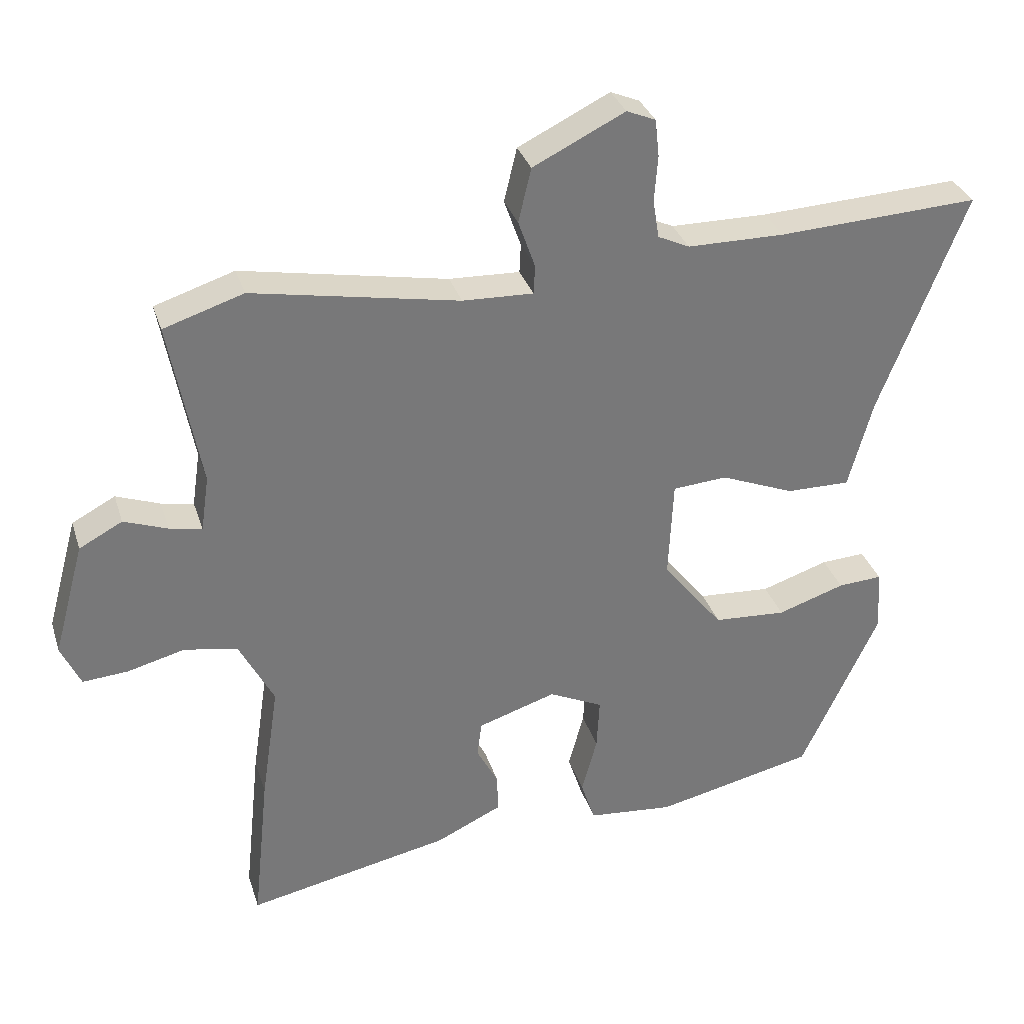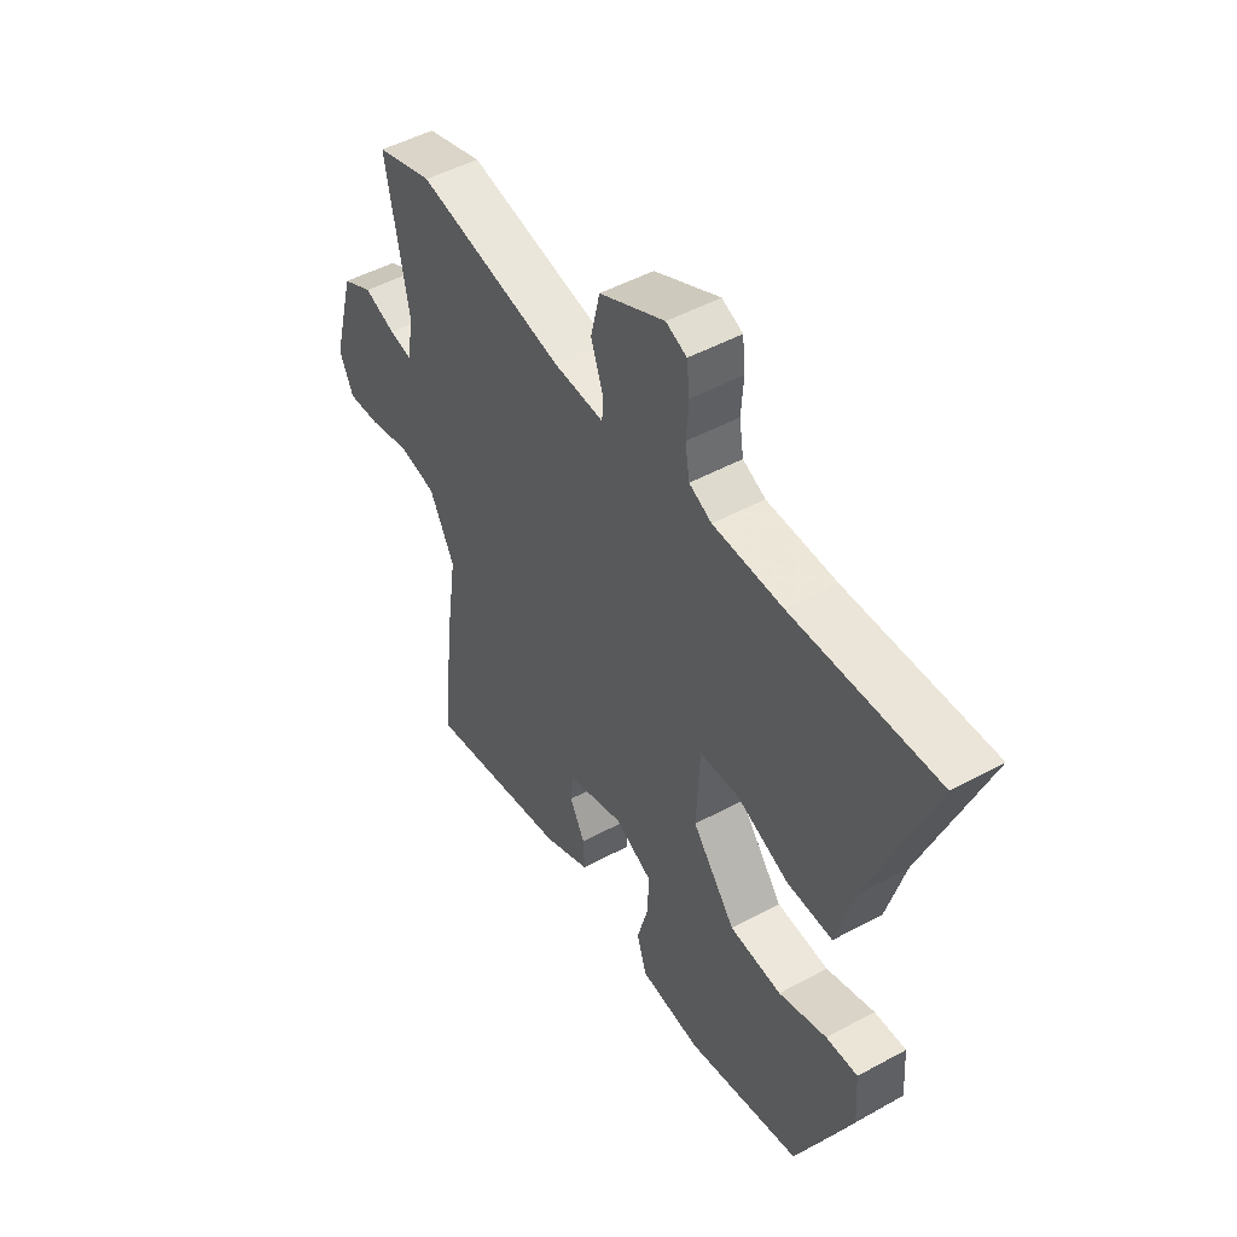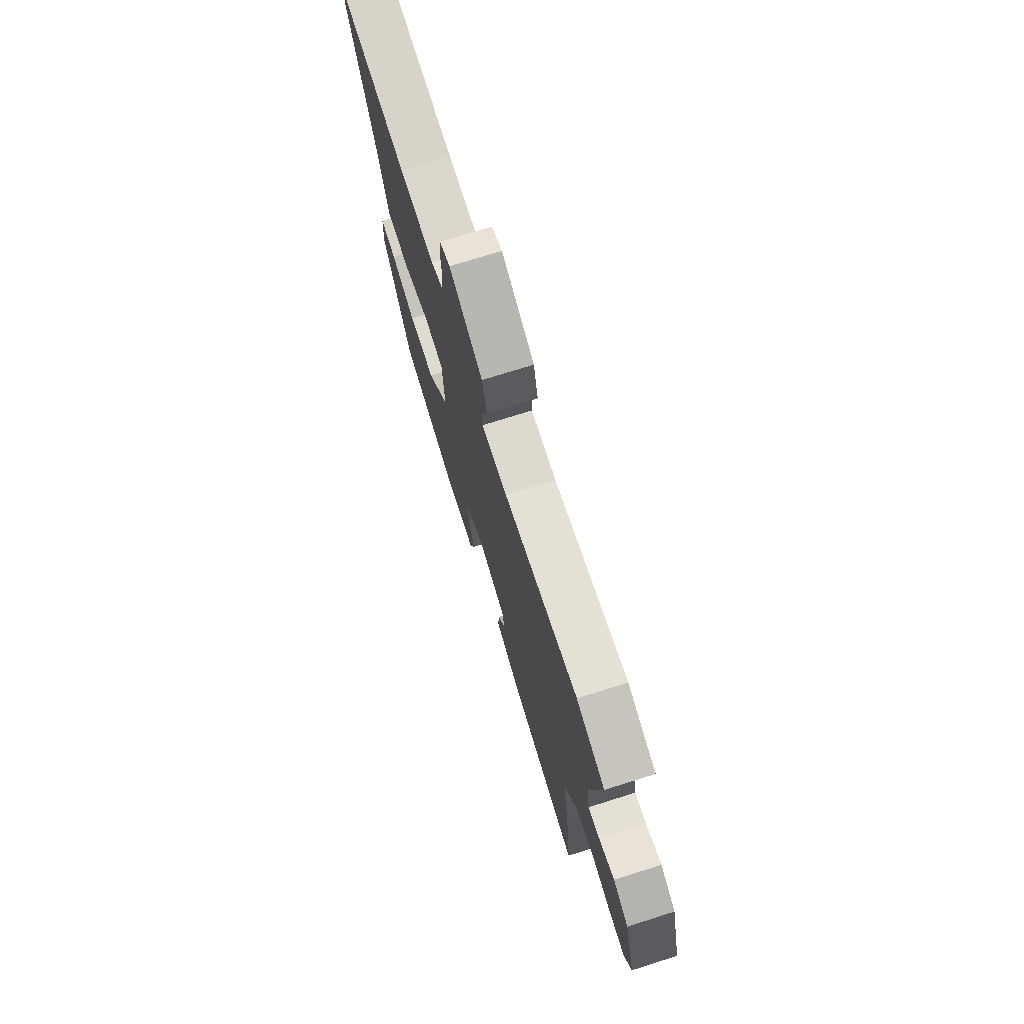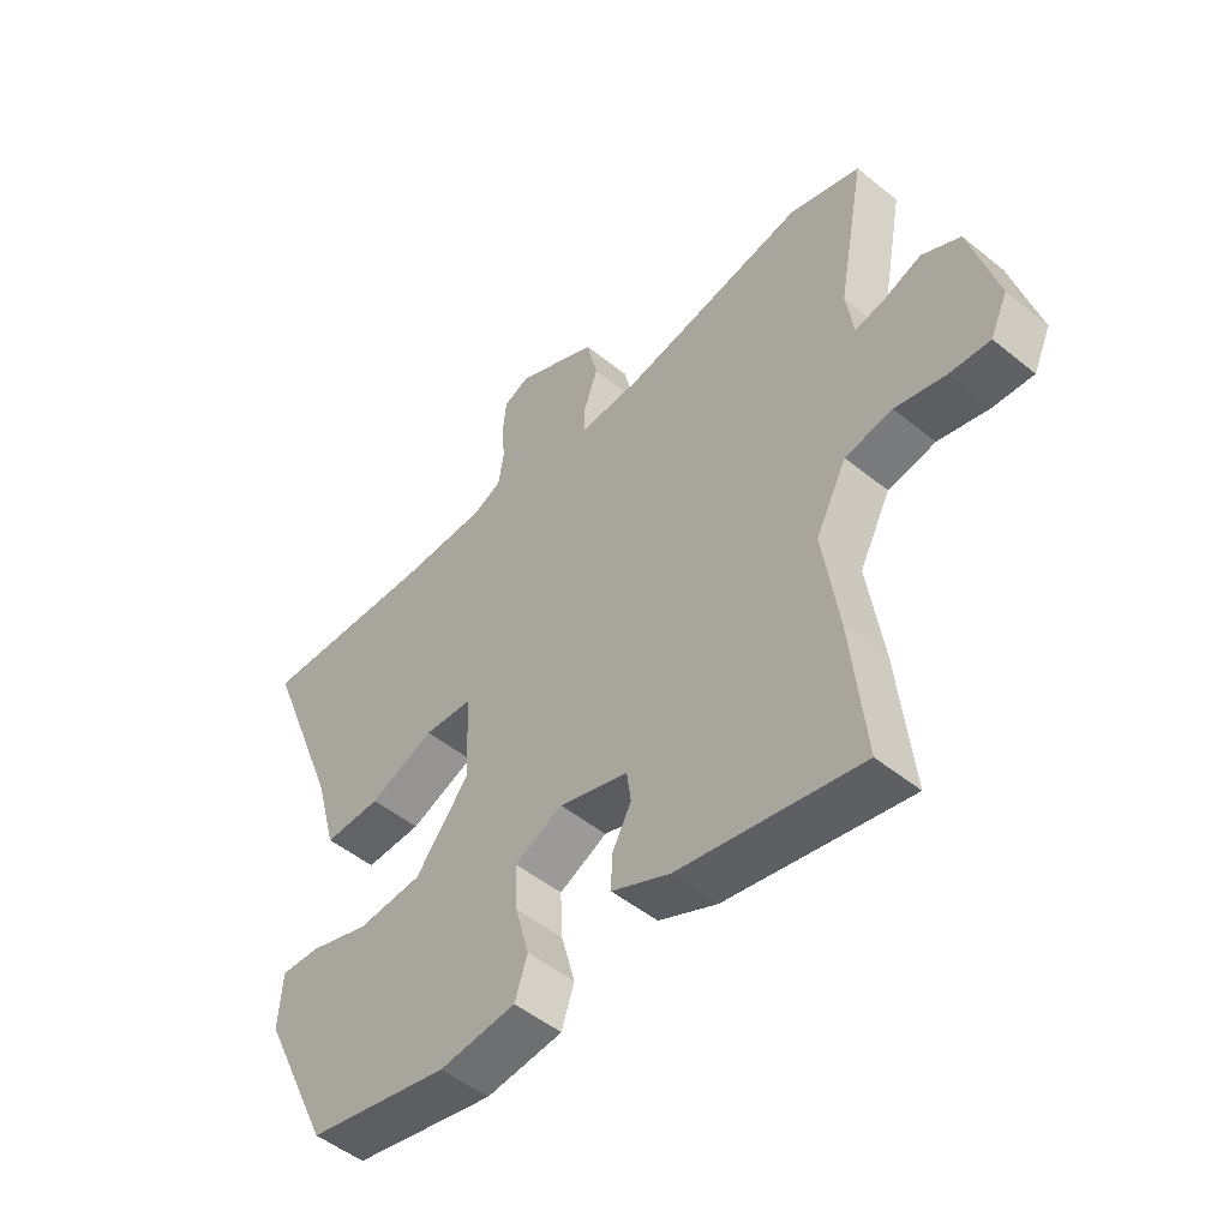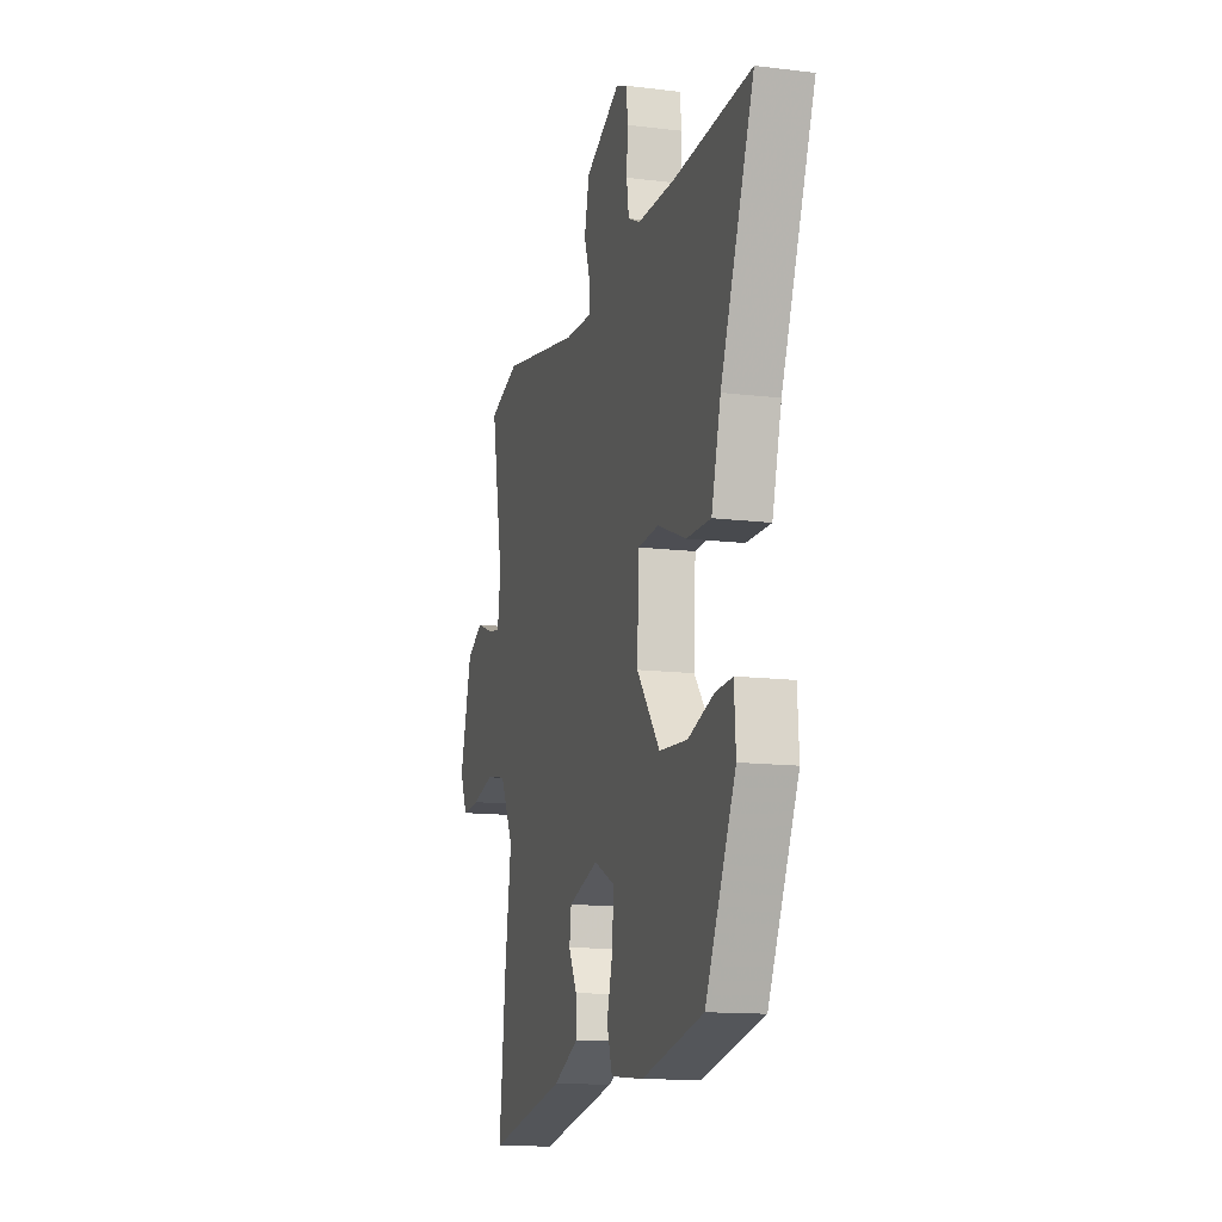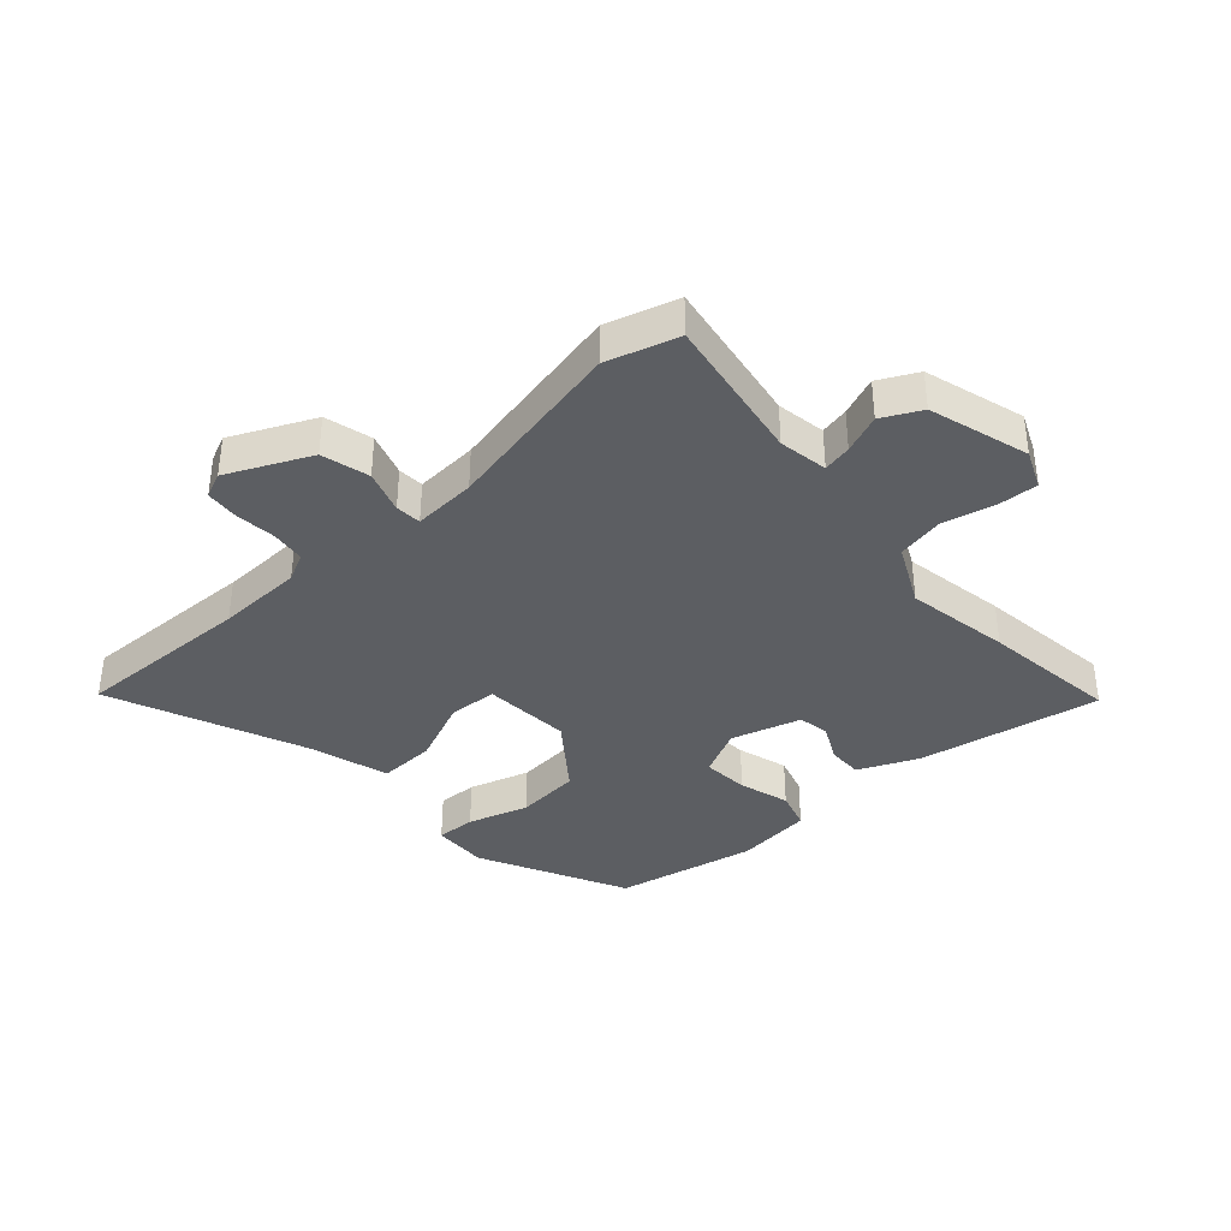
<metadata>
{"format":"obj","ext":"obj","renderer":"f3d","projection":"perspective","resolution":1024,"background":"white","views":[{"elev":32.5,"azim":163.5,"up":"+Z"},{"elev":48.8,"azim":-121.2,"up":"+Z"},{"elev":73.6,"azim":72.5,"up":"+Z"},{"elev":-50.3,"azim":48.4,"up":"+Z"},{"elev":-13.4,"azim":-105.6,"up":"+Z"},{"elev":-37.5,"azim":43.2,"up":"+Y"}]}
</metadata>
<code>
v -0.421 0.07 -0.486
v -0.537 0.07 -0.238
v -0.531 0.07 -0.145
v -0.465 0.07 -0.149
v -0.365 0.07 -0.182
v -0.257 0.07 -0.175
v -0.167 0.07 -0.062
v -0.174 0.07 0.085
v -0.255 0.07 0.091
v -0.364 0.07 0.047
v -0.459 0.07 0.046
v -0.495 0.07 0.178
v -0.623 0.07 0.506
v -0.324 0.07 0.491
v -0.18 0.07 0.492
v -0.133 0.07 0.514
v -0.124 0.07 0.571
v -0.129 0.07 0.639
v -0.123 0.07 0.694
v -0.08 0.07 0.712
v 0.056 0.07 0.645
v 0.075 0.07 0.565
v 0.05 0.07 0.494
v 0.052 0.07 0.451
v 0.157 0.07 0.455
v 0.463 0.07 0.512
v 0.581 0.07 0.474
v 0.535 0.07 0.227
v 0.547 0.07 0.145
v 0.595 0.07 0.154
v 0.66 0.07 0.178
v 0.724 0.07 0.144
v 0.77 0.07 -0.024
v 0.741 0.07 -0.087
v 0.674 0.07 -0.082
v 0.589 0.07 -0.06
v 0.51 0.07 -0.074
v 0.458 0.07 -0.174
v 0.484 0.07 -0.349
v 0.508 0.07 -0.579
v 0.205 0.07 -0.517
v 0.107 0.07 -0.471
v 0.109 0.07 -0.413
v 0.141 0.07 -0.353
v 0.134 0.07 -0.3
v 0.018 0.07 -0.263
v -0.062 0.07 -0.301
v -0.058 0.07 -0.378
v -0.035 0.07 -0.463
v -0.056 0.07 -0.527
v -0.184 0.07 -0.539
v -0.421 0 -0.486
v -0.537 0 -0.238
v -0.531 0 -0.145
v -0.465 0 -0.149
v -0.365 0 -0.182
v -0.257 0 -0.175
v -0.167 0 -0.062
v -0.174 0 0.085
v -0.255 0 0.091
v -0.364 0 0.047
v -0.459 0 0.046
v -0.495 0 0.178
v -0.623 0 0.506
v -0.324 0 0.491
v -0.18 0 0.492
v -0.133 0 0.514
v -0.124 0 0.571
v -0.129 0 0.639
v -0.123 0 0.694
v -0.08 0 0.712
v 0.056 0 0.645
v 0.075 0 0.565
v 0.05 0 0.494
v 0.052 0 0.451
v 0.157 0 0.455
v 0.463 0 0.512
v 0.581 0 0.474
v 0.535 0 0.227
v 0.547 0 0.145
v 0.595 0 0.154
v 0.66 0 0.178
v 0.724 0 0.144
v 0.77 0 -0.024
v 0.741 0 -0.087
v 0.674 0 -0.082
v 0.589 0 -0.06
v 0.51 0 -0.074
v 0.458 0 -0.174
v 0.484 0 -0.349
v 0.508 0 -0.579
v 0.205 0 -0.517
v 0.107 0 -0.471
v 0.109 0 -0.413
v 0.141 0 -0.353
v 0.134 0 -0.3
v 0.018 0 -0.263
v -0.062 0 -0.301
v -0.058 0 -0.378
v -0.035 0 -0.463
v -0.056 0 -0.527
v -0.184 0 -0.539
f 3 4 5
f 2 3 5
f 1 2 5
f 51 1 5
f 50 51 5
f 49 50 5
f 48 49 5
f 47 48 5 6
f 46 47 6 7
f 45 46 7 8
f 42 43 44
f 41 42 44
f 40 41 44
f 39 40 44
f 38 39 44
f 37 38 44 45
f 34 35 36
f 33 34 36
f 32 33 36
f 31 32 36
f 30 31 36
f 29 30 36 37
f 37 45 8
f 29 37 8
f 28 29 8
f 28 8 9
f 27 28 9
f 26 27 9
f 25 26 9
f 21 22 23
f 20 21 23
f 19 20 23
f 18 19 23
f 17 18 23
f 16 17 23 24
f 15 16 24
f 14 15 24
f 12 13 14 24
f 12 24 25
f 11 12 25
f 10 11 25
f 9 10 25
f 56 55 54
f 56 54 53
f 56 53 52
f 56 52 102
f 56 102 101
f 56 101 100
f 56 100 99
f 57 56 99 98
f 58 57 98 97
f 59 58 97 96
f 95 94 93
f 95 93 92
f 95 92 91
f 95 91 90
f 95 90 89
f 96 95 89 88
f 87 86 85
f 87 85 84
f 87 84 83
f 87 83 82
f 87 82 81
f 88 87 81 80
f 59 96 88
f 59 88 80
f 59 80 79
f 60 59 79
f 60 79 78
f 60 78 77
f 60 77 76
f 74 73 72
f 74 72 71
f 74 71 70
f 74 70 69
f 74 69 68
f 75 74 68 67
f 75 67 66
f 75 66 65
f 75 65 64 63
f 76 75 63
f 76 63 62
f 76 62 61
f 76 61 60
f 1 52 53 2
f 2 53 54 3
f 3 54 55 4
f 4 55 56 5
f 5 56 57 6
f 6 57 58 7
f 7 58 59 8
f 8 59 60 9
f 9 60 61 10
f 10 61 62 11
f 11 62 63 12
f 12 63 64 13
f 13 64 65 14
f 14 65 66 15
f 15 66 67 16
f 16 67 68 17
f 17 68 69 18
f 18 69 70 19
f 19 70 71 20
f 20 71 72 21
f 21 72 73 22
f 22 73 74 23
f 23 74 75 24
f 24 75 76 25
f 25 76 77 26
f 26 77 78 27
f 27 78 79 28
f 28 79 80 29
f 29 80 81 30
f 30 81 82 31
f 31 82 83 32
f 32 83 84 33
f 33 84 85 34
f 34 85 86 35
f 35 86 87 36
f 36 87 88 37
f 37 88 89 38
f 38 89 90 39
f 39 90 91 40
f 40 91 92 41
f 41 92 93 42
f 42 93 94 43
f 43 94 95 44
f 44 95 96 45
f 45 96 97 46
f 46 97 98 47
f 47 98 99 48
f 48 99 100 49
f 49 100 101 50
f 50 101 102 51
f 51 102 52 1

</code>
